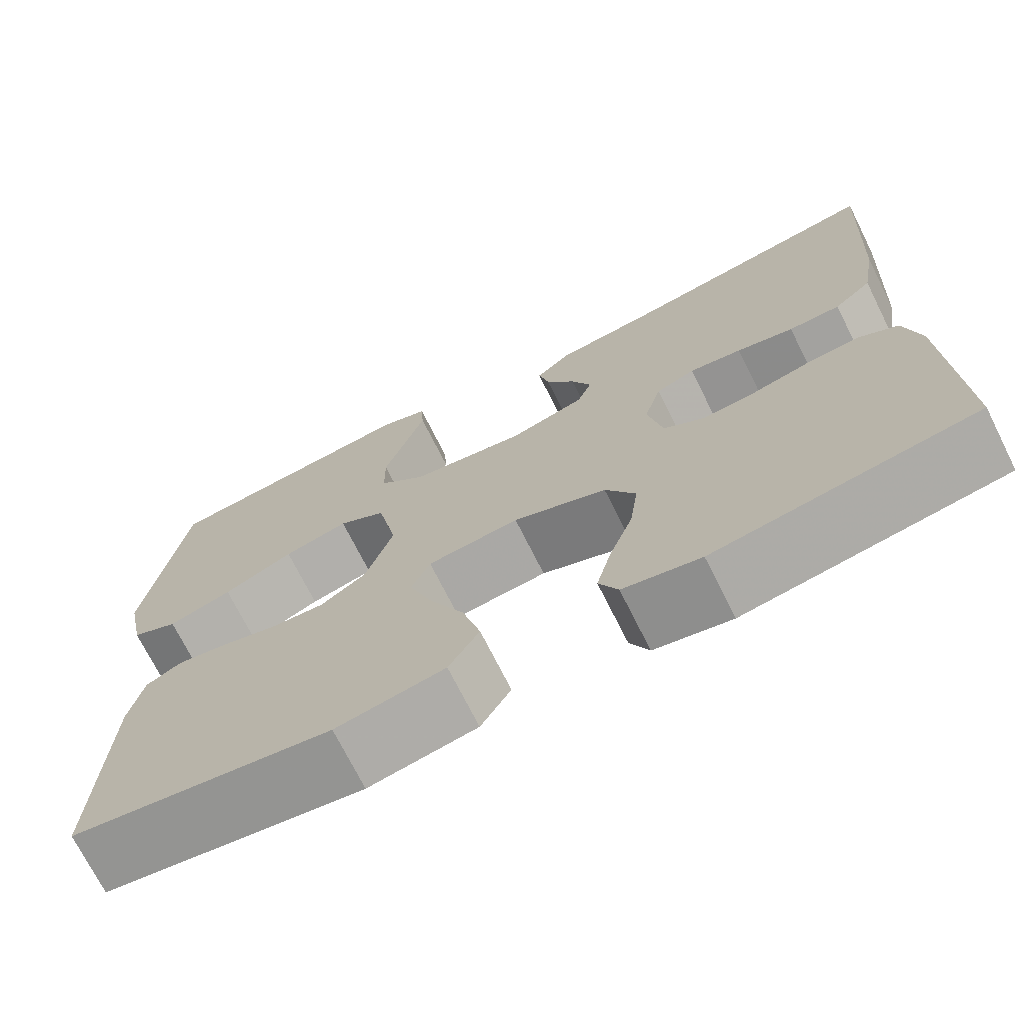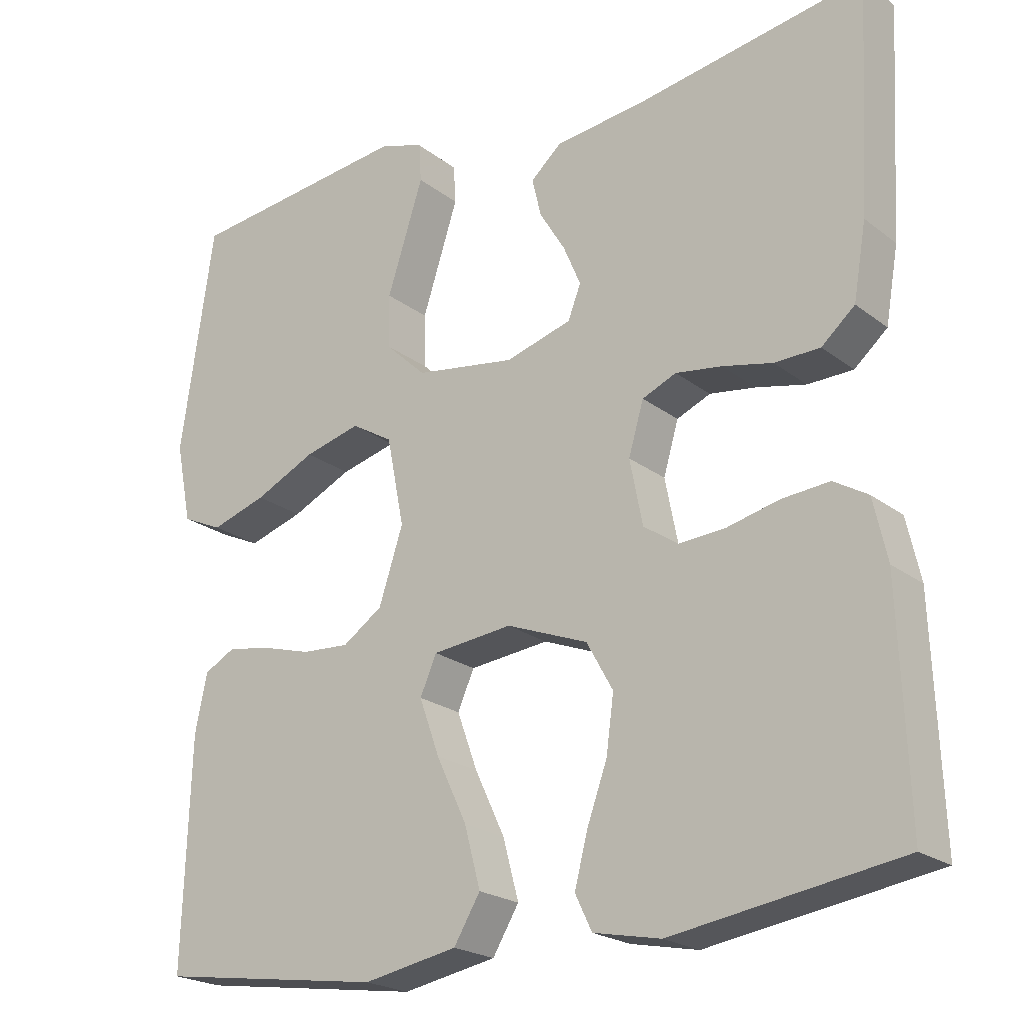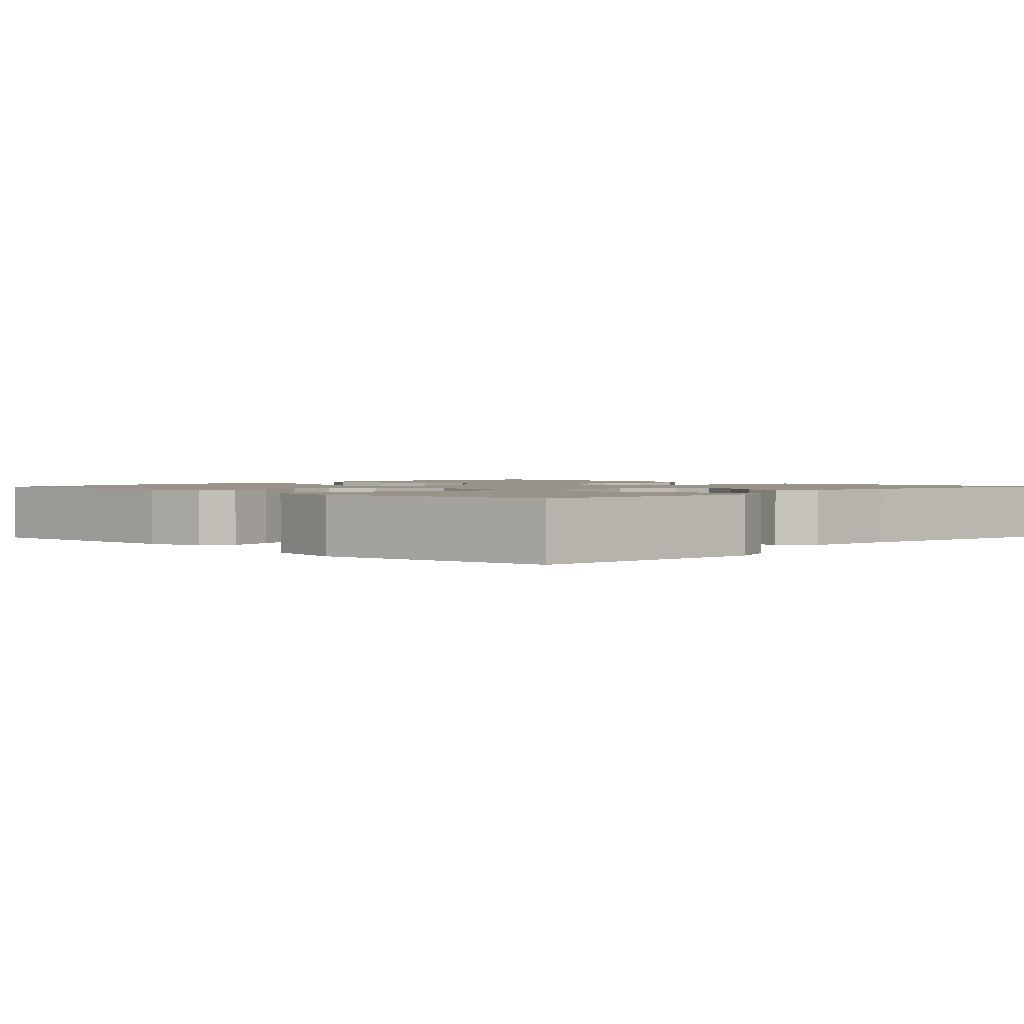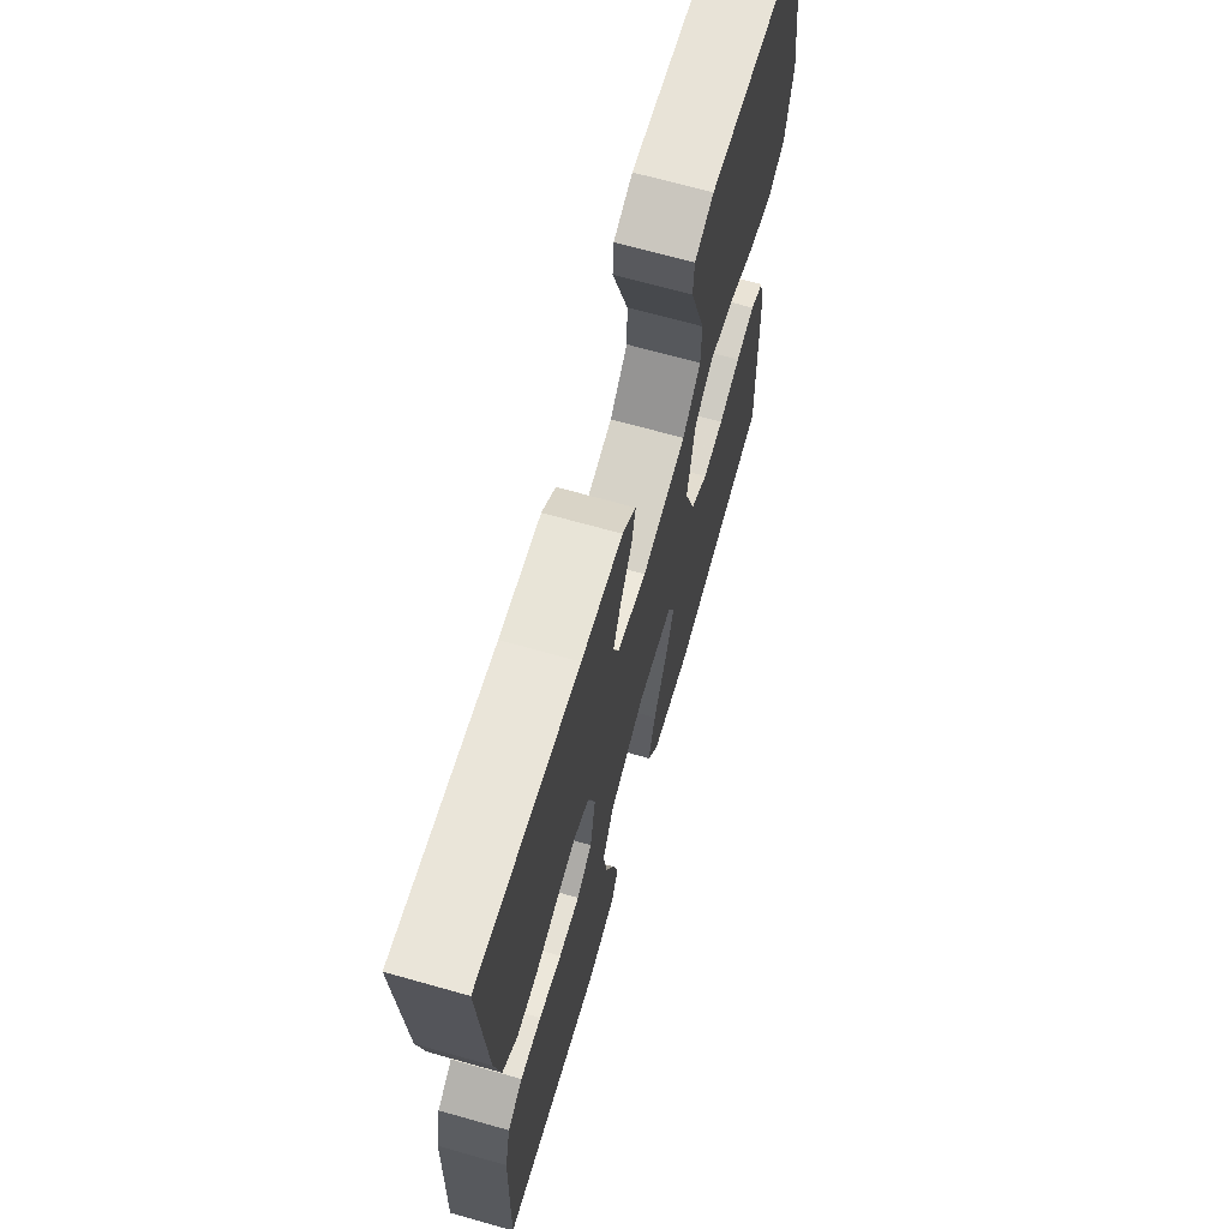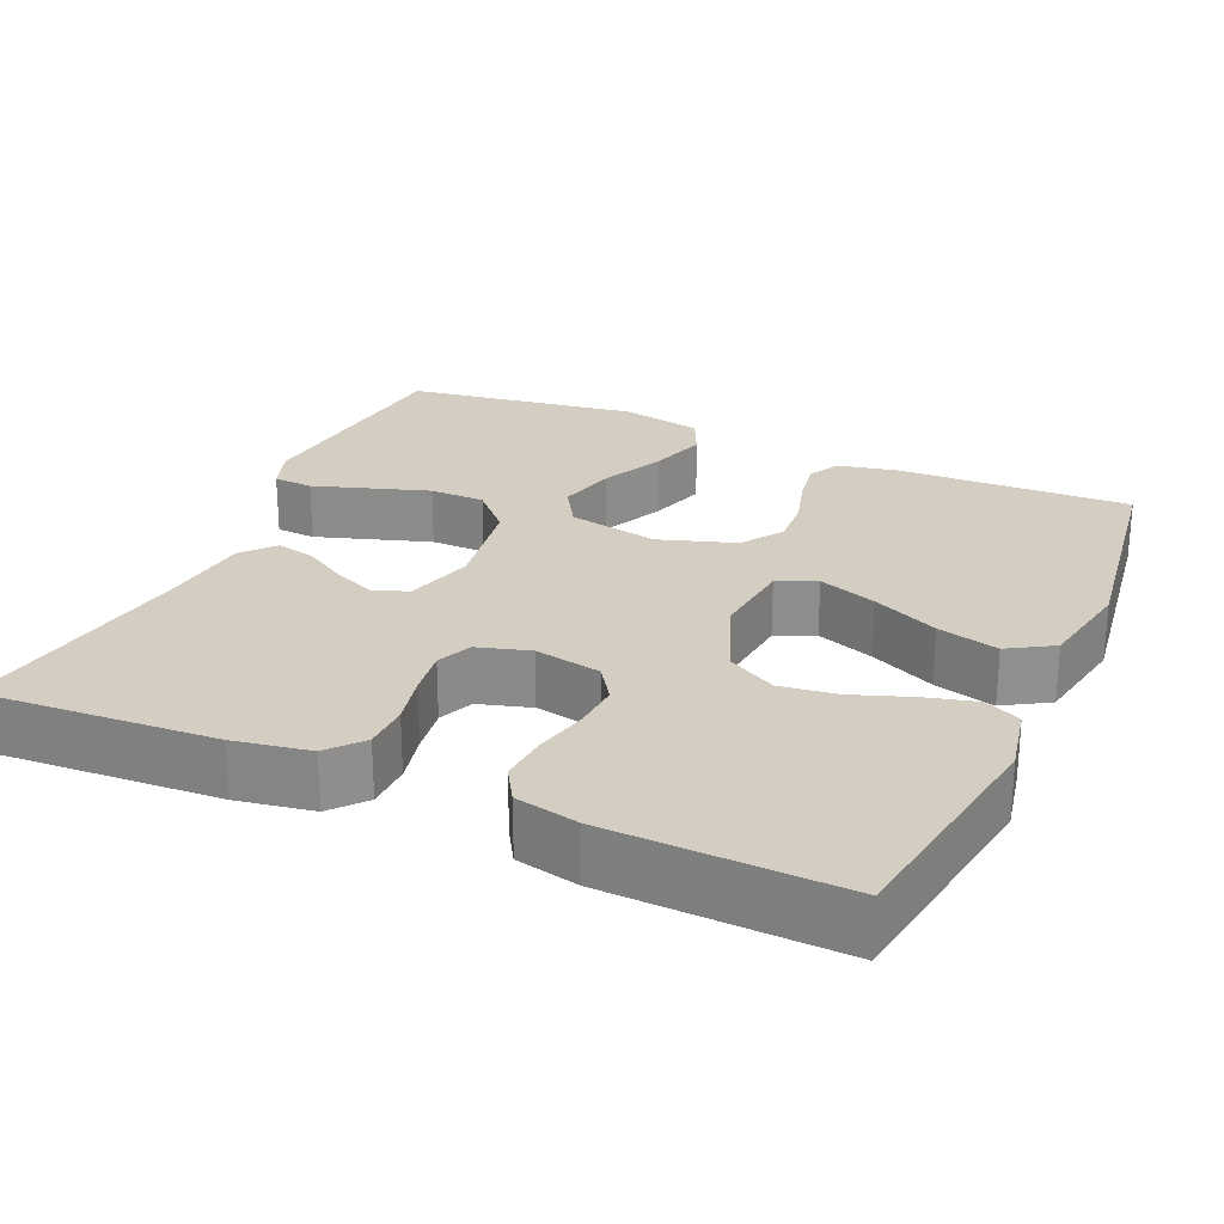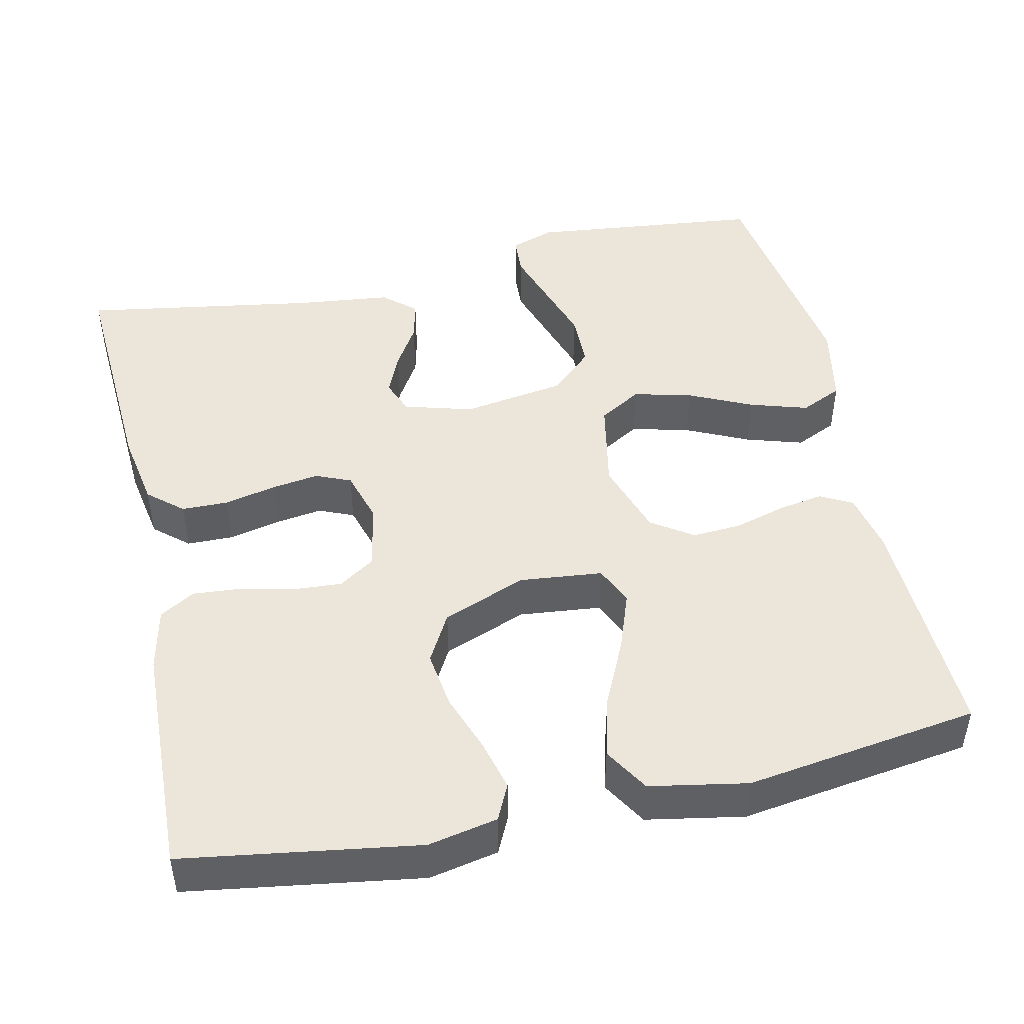
<metadata>
{"format":"obj","ext":"obj","renderer":"f3d","projection":"perspective","resolution":1024,"background":"white","views":[{"elev":-72.0,"azim":26.6,"up":"+Z"},{"elev":-21.9,"azim":37.4,"up":"+Z"},{"elev":1.7,"azim":-46.3,"up":"+Y"},{"elev":68.3,"azim":105.8,"up":"+Z"},{"elev":25.3,"azim":113.9,"up":"+Y"},{"elev":46.7,"azim":167.5,"up":"+Y"}]}
</metadata>
<code>
v 0.5 0.07 -0.5
v 0.2 0.07 -0.546
v 0.111 0.07 -0.528
v 0.089 0.07 -0.482
v 0.106 0.07 -0.416
v 0.133 0.07 -0.341
v 0.143 0.07 -0.267
v 0.108 0.07 -0.204
v 0 0.07 -0.162
v -0.106 0.07 -0.173
v -0.128 0.07 -0.223
v -0.101 0.07 -0.298
v -0.061 0.07 -0.383
v -0.04 0.07 -0.462
v -0.075 0.07 -0.52
v -0.2 0.07 -0.543
v -0.5 0.07 -0.5
v -0.49 0.07 -0.2
v -0.474 0.07 -0.123
v -0.433 0.07 -0.101
v -0.375 0.07 -0.111
v -0.309 0.07 -0.13
v -0.246 0.07 -0.134
v -0.193 0.07 -0.098
v -0.161 0.07 0
v -0.184 0.07 0.117
v -0.239 0.07 0.15
v -0.314 0.07 0.131
v -0.395 0.07 0.093
v -0.469 0.07 0.07
v -0.523 0.07 0.095
v -0.544 0.07 0.2
v -0.5 0.07 0.5
v -0.2 0.07 0.533
v -0.143 0.07 0.513
v -0.14 0.07 0.462
v -0.163 0.07 0.391
v -0.188 0.07 0.314
v -0.187 0.07 0.243
v -0.133 0.07 0.192
v 0 0.07 0.171
v 0.088 0.07 0.196
v 0.105 0.07 0.24
v 0.082 0.07 0.294
v 0.048 0.07 0.35
v 0.036 0.07 0.401
v 0.077 0.07 0.437
v 0.2 0.07 0.451
v 0.5 0.07 0.5
v 0.483 0.07 0.2
v 0.466 0.07 0.102
v 0.422 0.07 0.064
v 0.362 0.07 0.063
v 0.296 0.07 0.078
v 0.235 0.07 0.087
v 0.19 0.07 0.068
v 0.17 0.07 0
v 0.187 0.07 -0.086
v 0.233 0.07 -0.117
v 0.295 0.07 -0.113
v 0.363 0.07 -0.097
v 0.426 0.07 -0.092
v 0.471 0.07 -0.119
v 0.489 0.07 -0.2
v 0.5 0 -0.5
v 0.2 0 -0.546
v 0.111 0 -0.528
v 0.089 0 -0.482
v 0.106 0 -0.416
v 0.133 0 -0.341
v 0.143 0 -0.267
v 0.108 0 -0.204
v 0 0 -0.162
v -0.106 0 -0.173
v -0.128 0 -0.223
v -0.101 0 -0.298
v -0.061 0 -0.383
v -0.04 0 -0.462
v -0.075 0 -0.52
v -0.2 0 -0.543
v -0.5 0 -0.5
v -0.49 0 -0.2
v -0.474 0 -0.123
v -0.433 0 -0.101
v -0.375 0 -0.111
v -0.309 0 -0.13
v -0.246 0 -0.134
v -0.193 0 -0.098
v -0.161 0 0
v -0.184 0 0.117
v -0.239 0 0.15
v -0.314 0 0.131
v -0.395 0 0.093
v -0.469 0 0.07
v -0.523 0 0.095
v -0.544 0 0.2
v -0.5 0 0.5
v -0.2 0 0.533
v -0.143 0 0.513
v -0.14 0 0.462
v -0.163 0 0.391
v -0.188 0 0.314
v -0.187 0 0.243
v -0.133 0 0.192
v 0 0 0.171
v 0.088 0 0.196
v 0.105 0 0.24
v 0.082 0 0.294
v 0.048 0 0.35
v 0.036 0 0.401
v 0.077 0 0.437
v 0.2 0 0.451
v 0.5 0 0.5
v 0.483 0 0.2
v 0.466 0 0.102
v 0.422 0 0.064
v 0.362 0 0.063
v 0.296 0 0.078
v 0.235 0 0.087
v 0.19 0 0.068
v 0.17 0 0
v 0.187 0 -0.086
v 0.233 0 -0.117
v 0.295 0 -0.113
v 0.363 0 -0.097
v 0.426 0 -0.092
v 0.471 0 -0.119
v 0.489 0 -0.2
f 4 5 6
f 3 4 6
f 2 3 6
f 1 2 6
f 64 1 6
f 63 64 6
f 62 63 6
f 61 62 6
f 60 61 6
f 59 60 6 7
f 58 59 7 8
f 57 58 8 9
f 56 57 9 10
f 52 53 54
f 51 52 54
f 50 51 54
f 49 50 54
f 48 49 54
f 48 54 55
f 47 48 55
f 46 47 55
f 45 46 55
f 44 45 55
f 43 44 55 56
f 36 37 38
f 35 36 38
f 34 35 38
f 33 34 38
f 32 33 38
f 31 32 38
f 30 31 38
f 29 30 38
f 28 29 38
f 27 28 38 39
f 26 27 39 40
f 20 21 22
f 19 20 22
f 18 19 22
f 17 18 22
f 16 17 22
f 15 16 22
f 14 15 22
f 13 14 22
f 12 13 22
f 11 12 22 23
f 10 11 23 24
f 42 43 56
f 10 24 25
f 56 10 25
f 42 56 25
f 41 42 25
f 25 26 40 41
f 70 69 68
f 70 68 67
f 70 67 66
f 70 66 65
f 70 65 128
f 70 128 127
f 70 127 126
f 70 126 125
f 70 125 124
f 71 70 124 123
f 72 71 123 122
f 73 72 122 121
f 74 73 121 120
f 118 117 116
f 118 116 115
f 118 115 114
f 118 114 113
f 118 113 112
f 119 118 112
f 119 112 111
f 119 111 110
f 119 110 109
f 119 109 108
f 120 119 108 107
f 102 101 100
f 102 100 99
f 102 99 98
f 102 98 97
f 102 97 96
f 102 96 95
f 102 95 94
f 102 94 93
f 102 93 92
f 103 102 92 91
f 104 103 91 90
f 86 85 84
f 86 84 83
f 86 83 82
f 86 82 81
f 86 81 80
f 86 80 79
f 86 79 78
f 86 78 77
f 86 77 76
f 87 86 76 75
f 88 87 75 74
f 120 107 106
f 89 88 74
f 89 74 120
f 89 120 106
f 89 106 105
f 105 104 90 89
f 1 65 66 2
f 2 66 67 3
f 3 67 68 4
f 4 68 69 5
f 5 69 70 6
f 6 70 71 7
f 7 71 72 8
f 8 72 73 9
f 9 73 74 10
f 10 74 75 11
f 11 75 76 12
f 12 76 77 13
f 13 77 78 14
f 14 78 79 15
f 15 79 80 16
f 16 80 81 17
f 17 81 82 18
f 18 82 83 19
f 19 83 84 20
f 20 84 85 21
f 21 85 86 22
f 22 86 87 23
f 23 87 88 24
f 24 88 89 25
f 25 89 90 26
f 26 90 91 27
f 27 91 92 28
f 28 92 93 29
f 29 93 94 30
f 30 94 95 31
f 31 95 96 32
f 32 96 97 33
f 33 97 98 34
f 34 98 99 35
f 35 99 100 36
f 36 100 101 37
f 37 101 102 38
f 38 102 103 39
f 39 103 104 40
f 40 104 105 41
f 41 105 106 42
f 42 106 107 43
f 43 107 108 44
f 44 108 109 45
f 45 109 110 46
f 46 110 111 47
f 47 111 112 48
f 48 112 113 49
f 49 113 114 50
f 50 114 115 51
f 51 115 116 52
f 52 116 117 53
f 53 117 118 54
f 54 118 119 55
f 55 119 120 56
f 56 120 121 57
f 57 121 122 58
f 58 122 123 59
f 59 123 124 60
f 60 124 125 61
f 61 125 126 62
f 62 126 127 63
f 63 127 128 64
f 64 128 65 1

</code>
